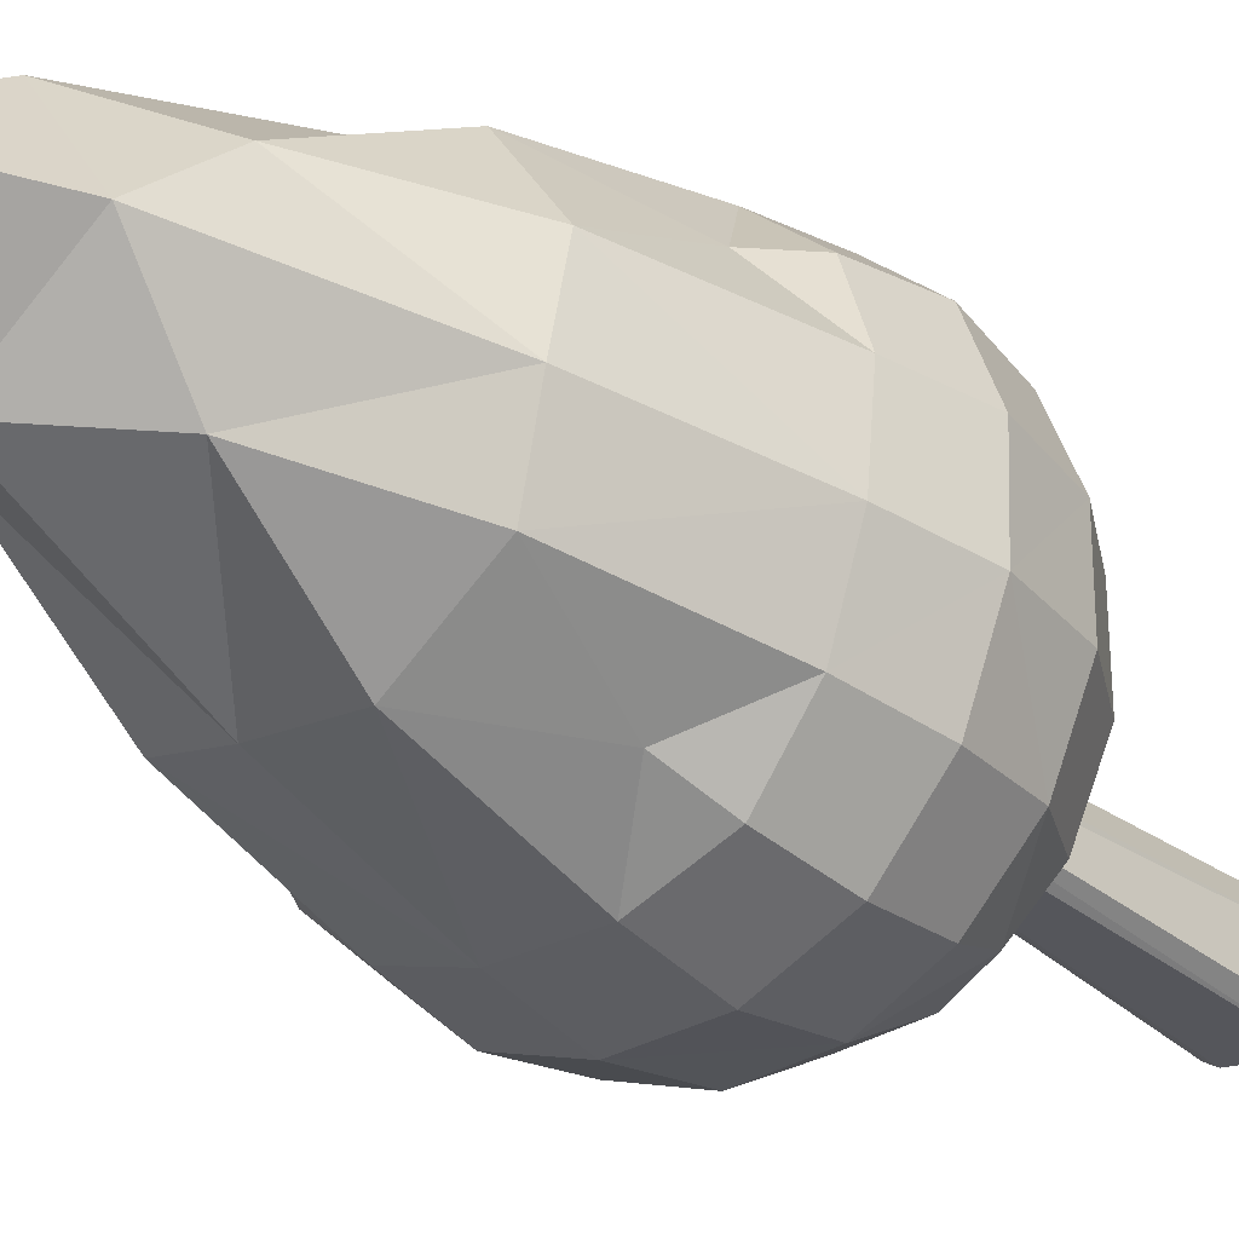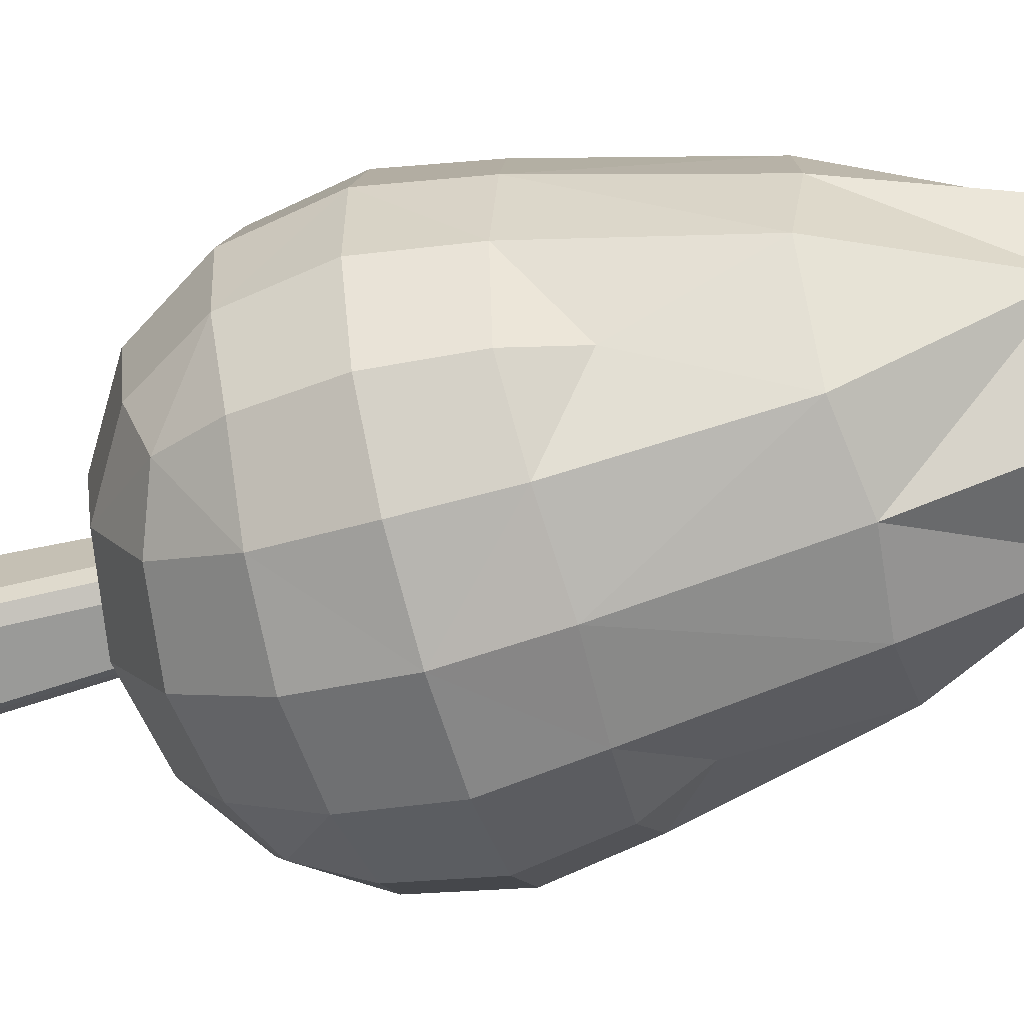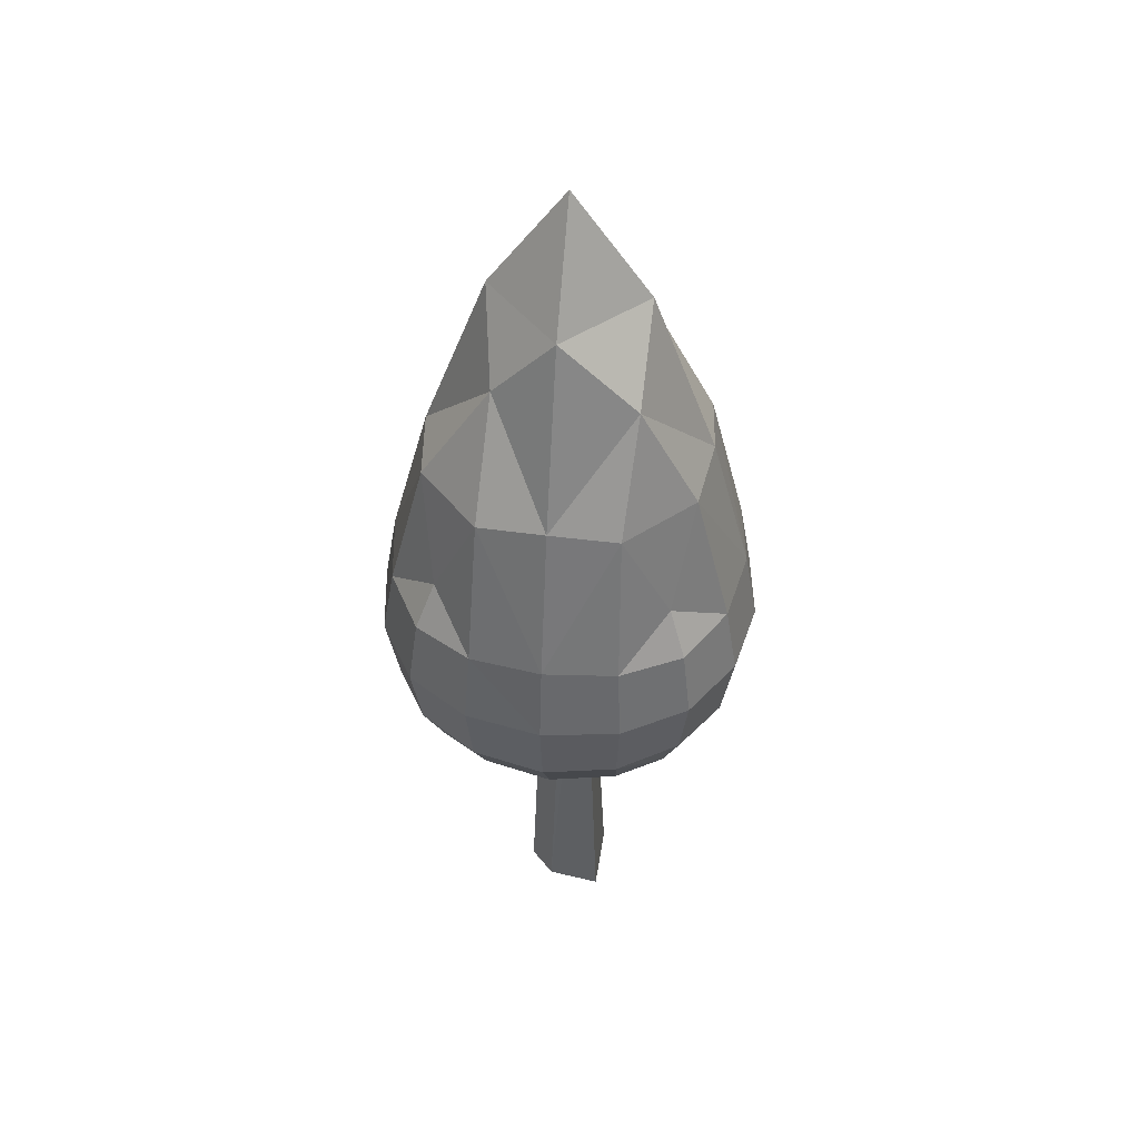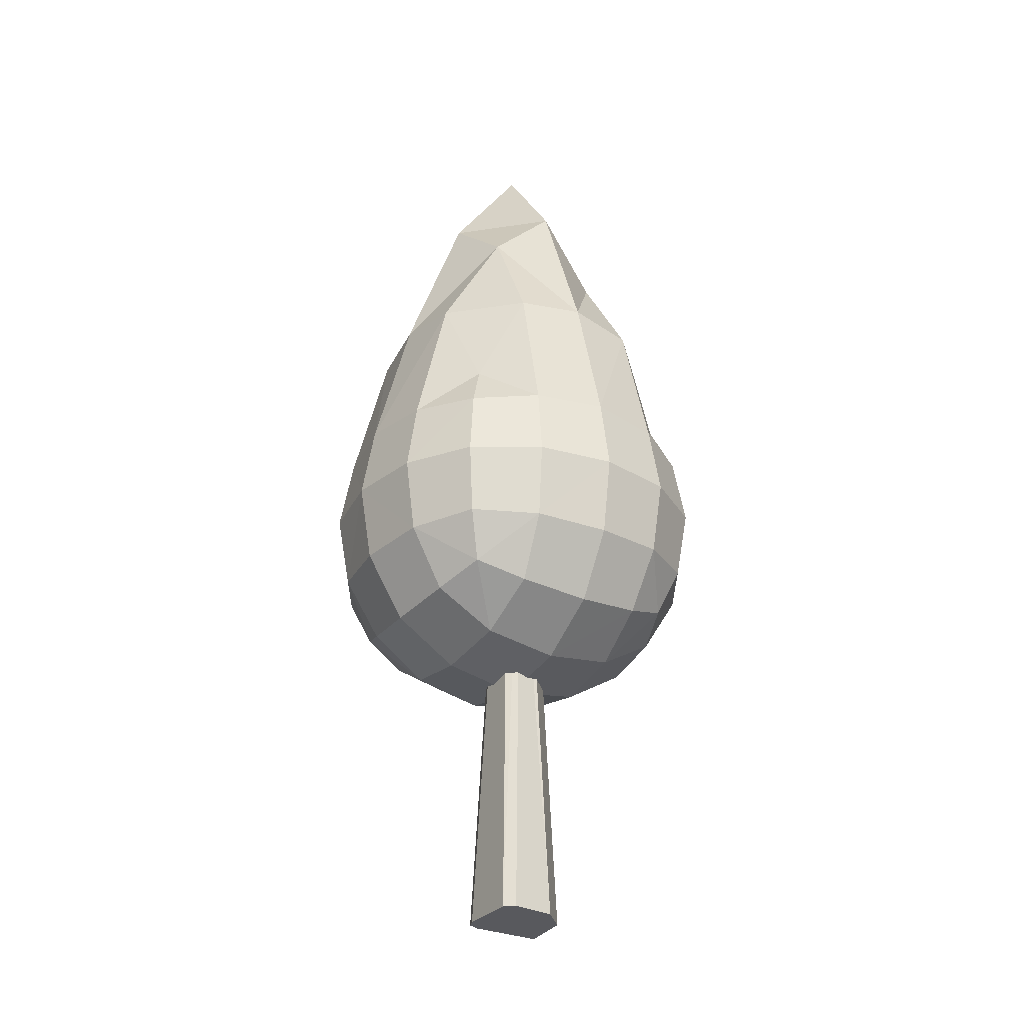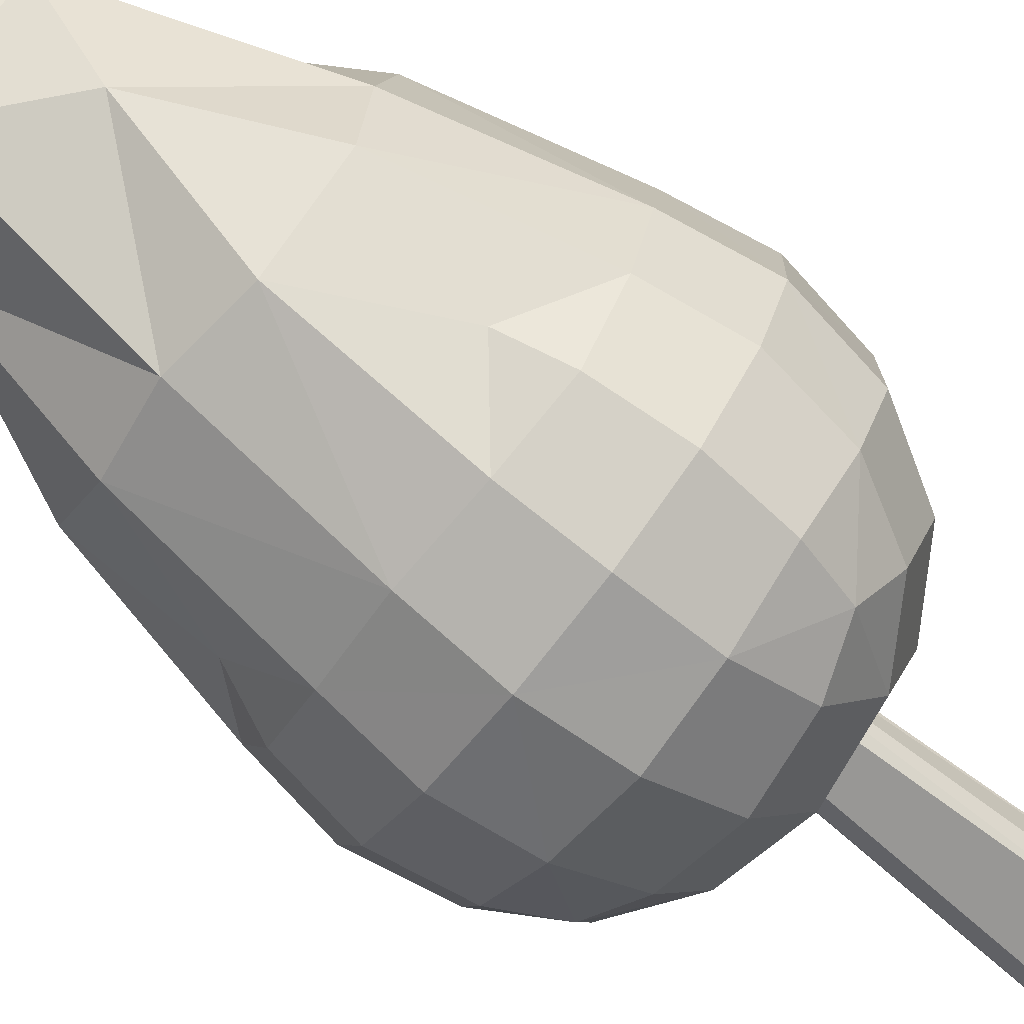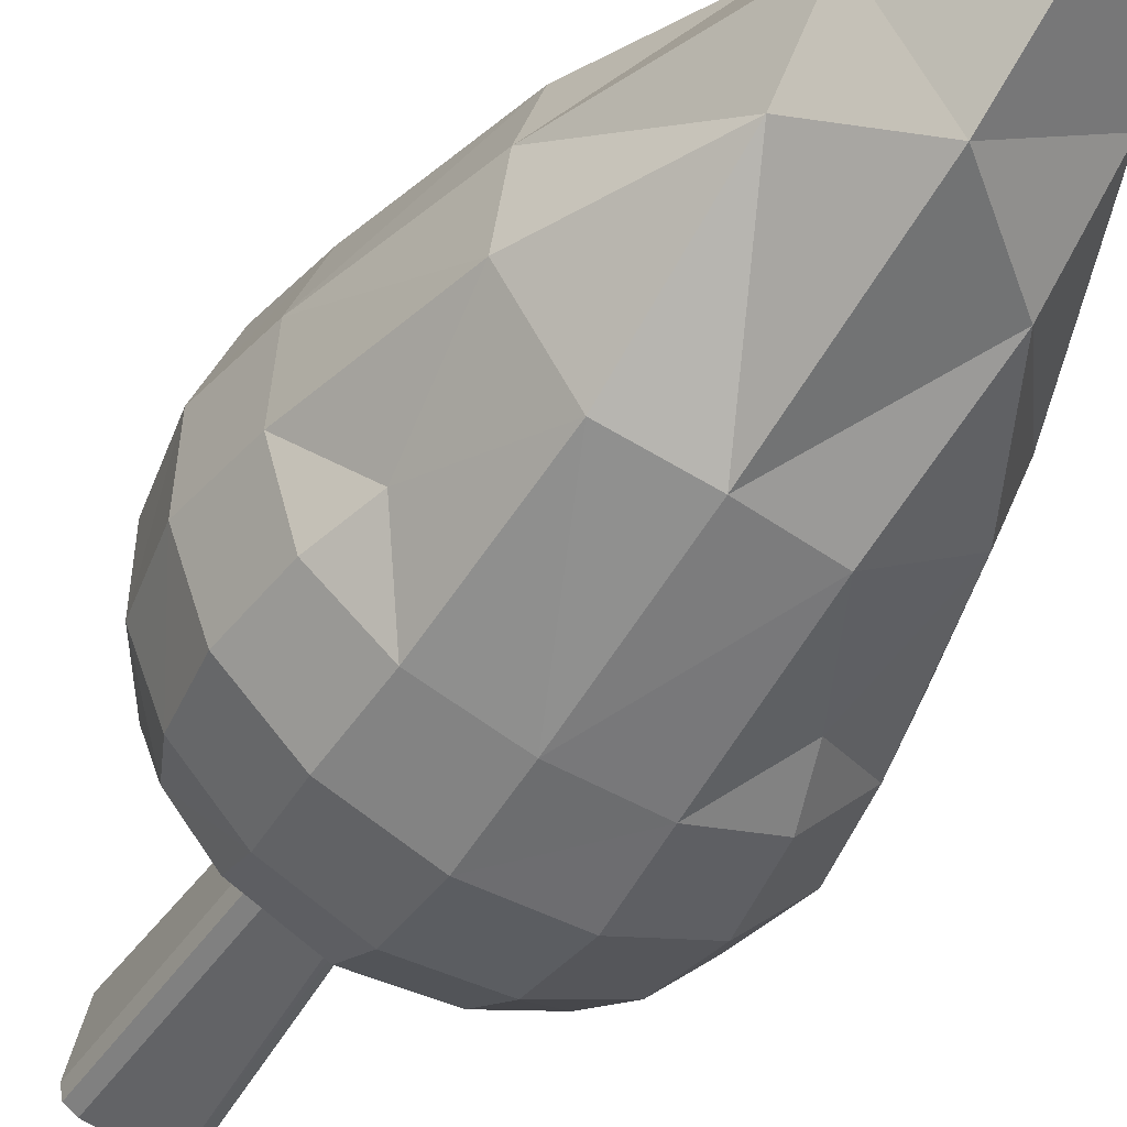
<metadata>
{"format":"obj","ext":"obj","renderer":"f3d","projection":"perspective","resolution":1024,"background":"white","views":[{"elev":-32.2,"azim":-137.9,"up":"+Z"},{"elev":-57.0,"azim":106.3,"up":"+Z"},{"elev":47.1,"azim":-3.6,"up":"+Y"},{"elev":-29.8,"azim":-134.5,"up":"+Y"},{"elev":-78.5,"azim":-127.7,"up":"+Z"},{"elev":-44.1,"azim":150.4,"up":"+Z"}]}
</metadata>
<code>
o Cube.120
v -1.197 0.7047 0.769
v -1.197 2.718 0.769
v -0.7712 0.7047 -1.199
v -0.7712 2.718 -1.199
v 0.7708 0.7047 1.195
v 0.7708 2.718 1.195
v 1.197 0.7047 -0.7729
v 1.197 2.718 -0.7729
v -1.001 0.5579 -0.8297
v -1.2 0.4841 -0.2615
v -1.254 0.5579 0.3378
v -1.372 1.114 0.8815
v -1.459 1.711 0.938
v -1.372 2.309 0.8815
v -1.254 3.622 0.3378
v -1.2 3.696 -0.2615
v -1.001 3.622 -0.8297
v -0.8837 2.309 -1.373
v -0.9401 1.711 -1.461
v -0.8837 1.114 -1.373
v 0.8275 0.5579 -1.003
v 0.2594 0.4841 -1.201
v -0.34 0.5579 -1.256
v -0.34 3.622 -1.256
v 0.2594 3.696 -1.201
v 0.8275 3.622 -1.003
v 1.371 2.309 -0.8854
v 1.459 1.711 -0.9419
v 1.371 1.114 -0.8854
v 1.001 0.5579 0.8258
v 1.199 0.4841 0.2576
v 1.254 0.5579 -0.3417
v 1.254 3.622 -0.3417
v 1.199 3.696 0.2576
v 1.001 3.622 0.8258
v 0.8833 2.309 1.369
v 0.9397 1.711 1.457
v 0.8833 1.114 1.369
v -0.8279 0.5579 0.9991
v -0.2598 0.4841 1.198
v 0.3396 0.5579 1.252
v 0.3396 3.622 1.252
v -0.2598 3.696 1.198
v -0.8279 3.622 0.9991
v -1.569 1.075 0.3098
v -1.681 1.711 0.3207
v -1.569 2.348 0.3098
v -1.539 1.041 -0.3349
v -1.652 1.711 -0.3594
v -1.539 2.382 -0.3349
v -1.3 1.075 -0.9345
v -1.397 1.711 -0.9904
v -1.3 2.348 -0.9345
v -0.3119 1.075 -1.571
v -0.3228 1.711 -1.682
v -0.3119 2.348 -1.571
v 0.3327 1.041 -1.54
v 0.3573 1.711 -1.654
v 0.3327 2.382 -1.54
v 0.9324 1.075 -1.302
v 0.9883 1.711 -1.399
v 0.9324 2.348 -1.302
v 1.569 1.075 -0.3137
v 1.68 1.711 -0.3246
v 1.569 2.348 -0.3137
v 1.538 1.041 0.331
v 1.652 1.711 0.3555
v 1.538 2.382 0.331
v 1.3 1.075 0.9306
v 1.396 1.711 0.9865
v 1.3 2.348 0.9306
v 0.3115 1.075 1.567
v 0.3224 1.711 1.678
v 0.3115 2.348 1.567
v -0.3331 1.041 1.537
v -0.3577 1.711 1.65
v -0.3331 2.382 1.537
v -0.9328 1.075 1.298
v -0.9887 1.711 1.395
v -0.9328 2.348 1.298
v -0.4877 0.2437 -0.7587
v 0.1417 0.1373 -0.6575
v 0.7566 0.2437 -0.4895
v -0.6558 0.1373 -0.1438
v -0.000198 0.02119 -0.001954
v 0.6554 0.1373 0.1399
v -0.757 0.2437 0.4855
v -0.1421 0.1373 0.6536
v 0.4873 0.2437 0.7548
v 0.7014 4.748 -0.3402
v 0.1417 5.223 -0.6575
v -0.5281 4.632 -0.7266
v 0.6554 5.223 0.1399
v -0.000198 6.182 -0.001954
v -0.6558 5.223 -0.1438
v 0.5074 4.598 0.7914
v -0.1421 5.223 0.6536
v -0.6579 4.598 0.4585
v 0.2383 -2.195 0.5142
v 0.1128 2.195 0.2678
v 0.2587 -2.195 -0.246
v 0.3666 -2.195 -0.07851
v 0.3473 -2.195 -0.1846
v 0.1587 2.195 0.0554
v 0.05085 2.195 -0.1121
v 0.1395 2.195 -0.05068
v -0.3424 -2.195 -0.2869
v -0.2483 -2.195 -0.3557
v -0.07589 2.195 -0.1395
v -0.1801 2.195 -0.07236
v -0.2095 -2.195 0.3606
v -0.3793 -2.195 0.09708
v -0.1951 2.195 -0.003105
v -0.04218 2.195 0.2343
f 45 49 48
f 47 49 46
f 49 51 48
f 49 53 52
f 1 45 11
f 12 46 45
f 14 46 13
f 2 47 14
f 15 50 47
f 50 17 53
f 53 4 18
f 52 18 19
f 52 20 51
f 51 3 9
f 48 9 10
f 11 48 10
f 54 58 57
f 56 58 55
f 58 60 57
f 58 62 61
f 3 54 23
f 20 55 54
f 18 55 19
f 4 56 18
f 24 59 56
f 59 26 62
f 62 8 27
f 61 27 28
f 61 29 60
f 60 7 21
f 57 21 22
f 23 57 22
f 63 67 66
f 65 67 64
f 67 69 66
f 67 71 70
f 7 63 32
f 29 64 63
f 27 64 28
f 8 65 27
f 33 68 65
f 68 35 71
f 71 6 36
f 70 36 37
f 70 38 69
f 69 5 30
f 66 30 31
f 32 66 31
f 72 76 75
f 74 76 73
f 76 78 75
f 76 80 79
f 5 72 41
f 38 73 72
f 36 73 37
f 6 74 36
f 42 77 74
f 77 44 80
f 80 2 14
f 79 14 13
f 79 12 78
f 78 1 39
f 75 39 40
f 41 75 40
f 81 85 84
f 83 85 82
f 85 87 84
f 85 89 88
f 3 81 9
f 23 82 81
f 21 82 22
f 7 83 21
f 32 86 83
f 86 30 89
f 89 5 41
f 88 41 40
f 88 39 87
f 87 1 11
f 84 11 10
f 9 84 10
f 91 93 90
f 91 95 94
f 93 97 96
f 95 97 94
f 26 33 8
f 25 90 26
f 25 92 91
f 24 17 92
f 92 16 95
f 16 98 95
f 15 44 98
f 98 43 97
f 96 43 42
f 35 42 6
f 34 96 35
f 90 34 33
f 45 46 49
f 47 50 49
f 49 52 51
f 49 50 53
f 1 12 45
f 12 13 46
f 14 47 46
f 2 15 47
f 15 16 50
f 50 16 17
f 53 17 4
f 52 53 18
f 52 19 20
f 51 20 3
f 48 51 9
f 11 45 48
f 54 55 58
f 56 59 58
f 58 61 60
f 58 59 62
f 3 20 54
f 20 19 55
f 18 56 55
f 4 24 56
f 24 25 59
f 59 25 26
f 62 26 8
f 61 62 27
f 61 28 29
f 60 29 7
f 57 60 21
f 23 54 57
f 63 64 67
f 65 68 67
f 67 70 69
f 67 68 71
f 7 29 63
f 29 28 64
f 27 65 64
f 8 33 65
f 33 34 68
f 68 34 35
f 71 35 6
f 70 71 36
f 70 37 38
f 69 38 5
f 66 69 30
f 32 63 66
f 72 73 76
f 74 77 76
f 76 79 78
f 76 77 80
f 5 38 72
f 38 37 73
f 36 74 73
f 6 42 74
f 42 43 77
f 77 43 44
f 80 44 2
f 79 80 14
f 79 13 12
f 78 12 1
f 75 78 39
f 41 72 75
f 81 82 85
f 83 86 85
f 85 88 87
f 85 86 89
f 3 23 81
f 23 22 82
f 21 83 82
f 7 32 83
f 32 31 86
f 86 31 30
f 89 30 5
f 88 89 41
f 88 40 39
f 87 39 1
f 84 87 11
f 9 81 84
f 91 94 93
f 91 92 95
f 93 94 97
f 95 98 97
f 26 90 33
f 25 91 90
f 25 24 92
f 24 4 17
f 92 17 16
f 16 15 98
f 15 2 44
f 98 44 43
f 96 97 43
f 35 96 42
f 34 93 96
f 90 93 34
f 109 101 108
f 102 100 99
f 103 99 112
f 102 106 104
f 106 101 105
f 100 111 99
f 108 110 109
f 109 113 100
f 114 112 111
f 112 110 107
f 109 105 101
f 102 104 100
f 112 107 108
f 108 101 103
f 103 102 99
f 99 111 112
f 112 108 103
f 102 103 106
f 106 103 101
f 100 114 111
f 108 107 110
f 100 104 106
f 106 105 109
f 109 110 113
f 113 114 100
f 100 106 109
f 114 113 112
f 112 113 110

</code>
